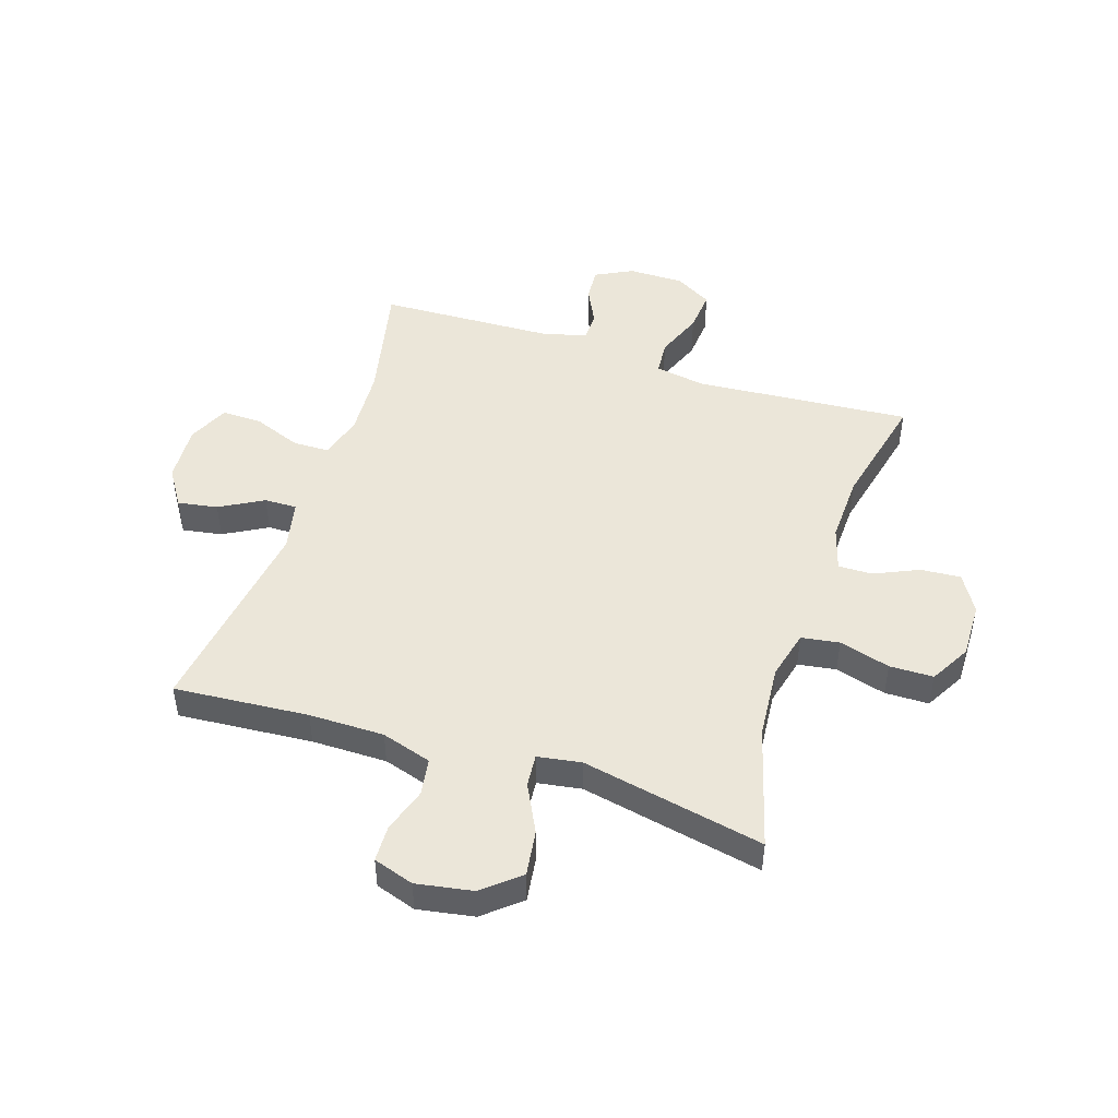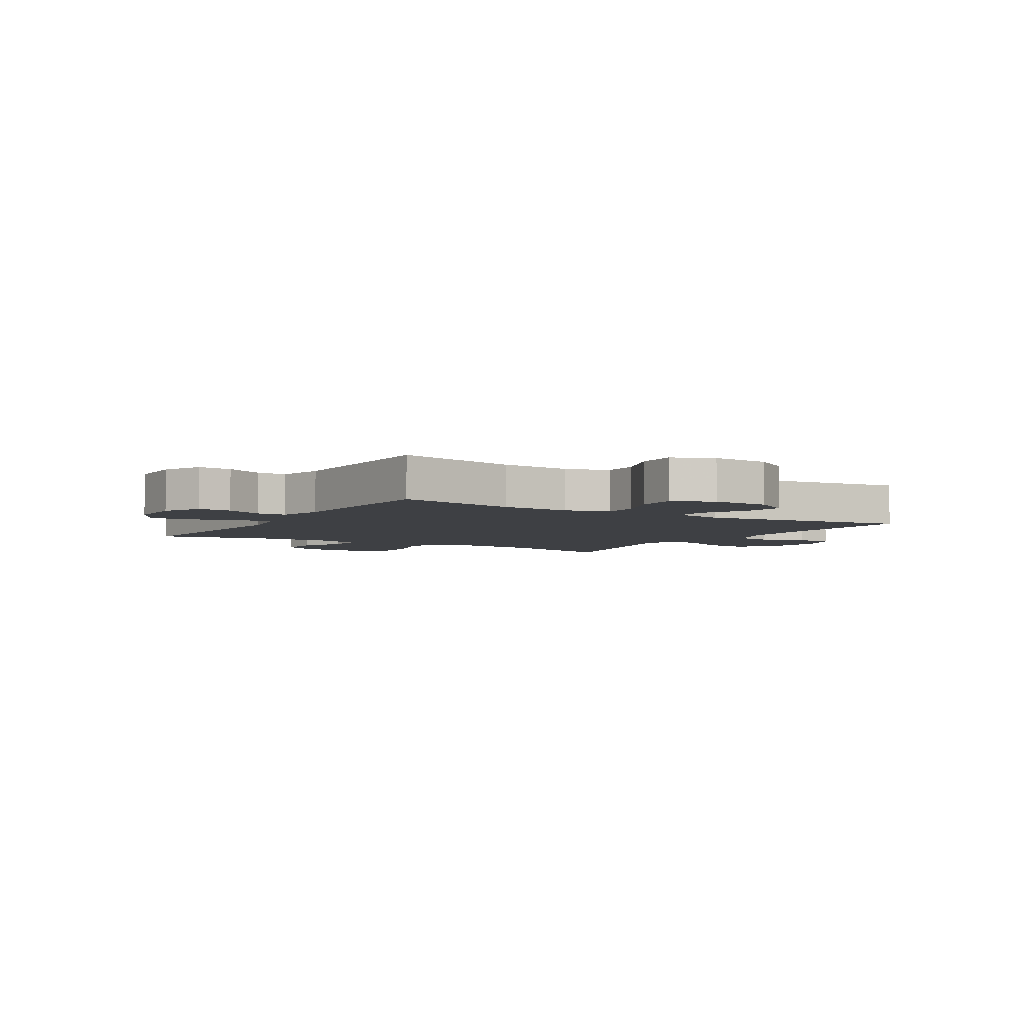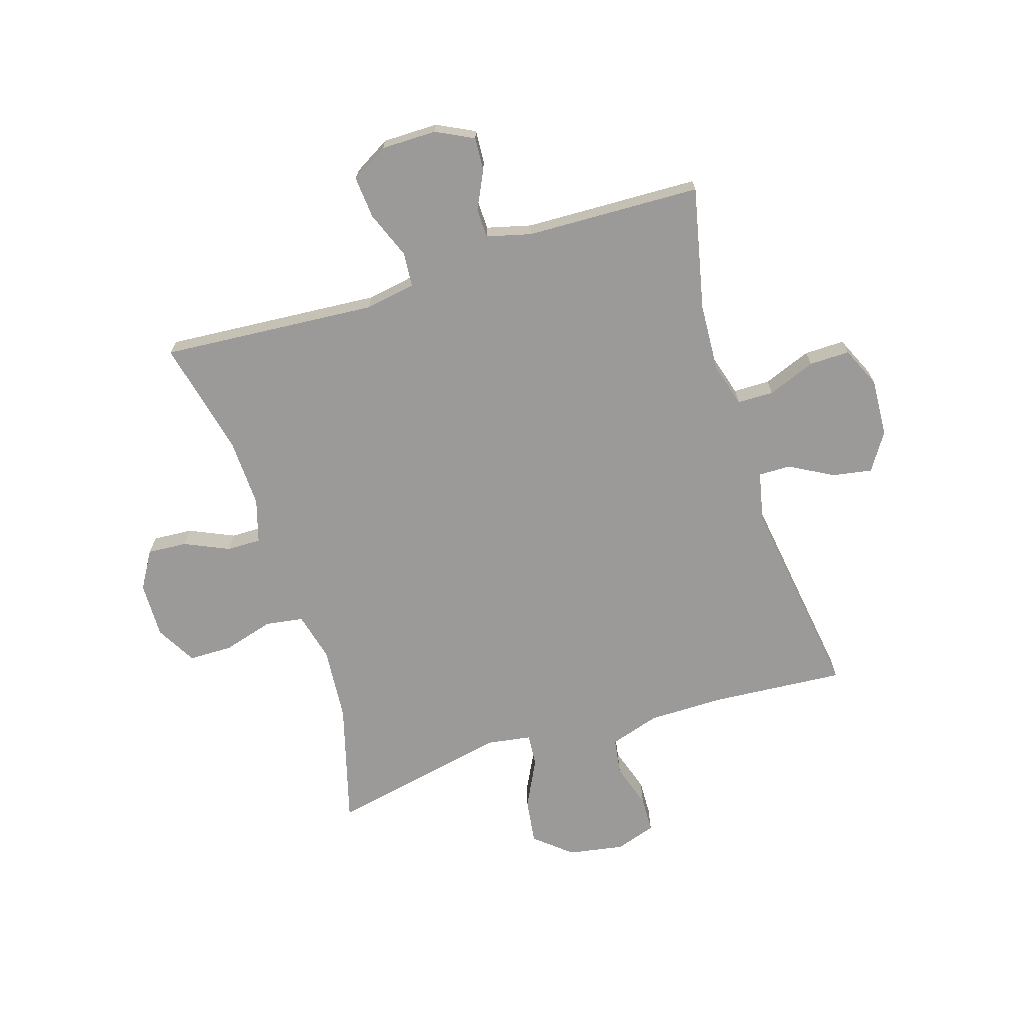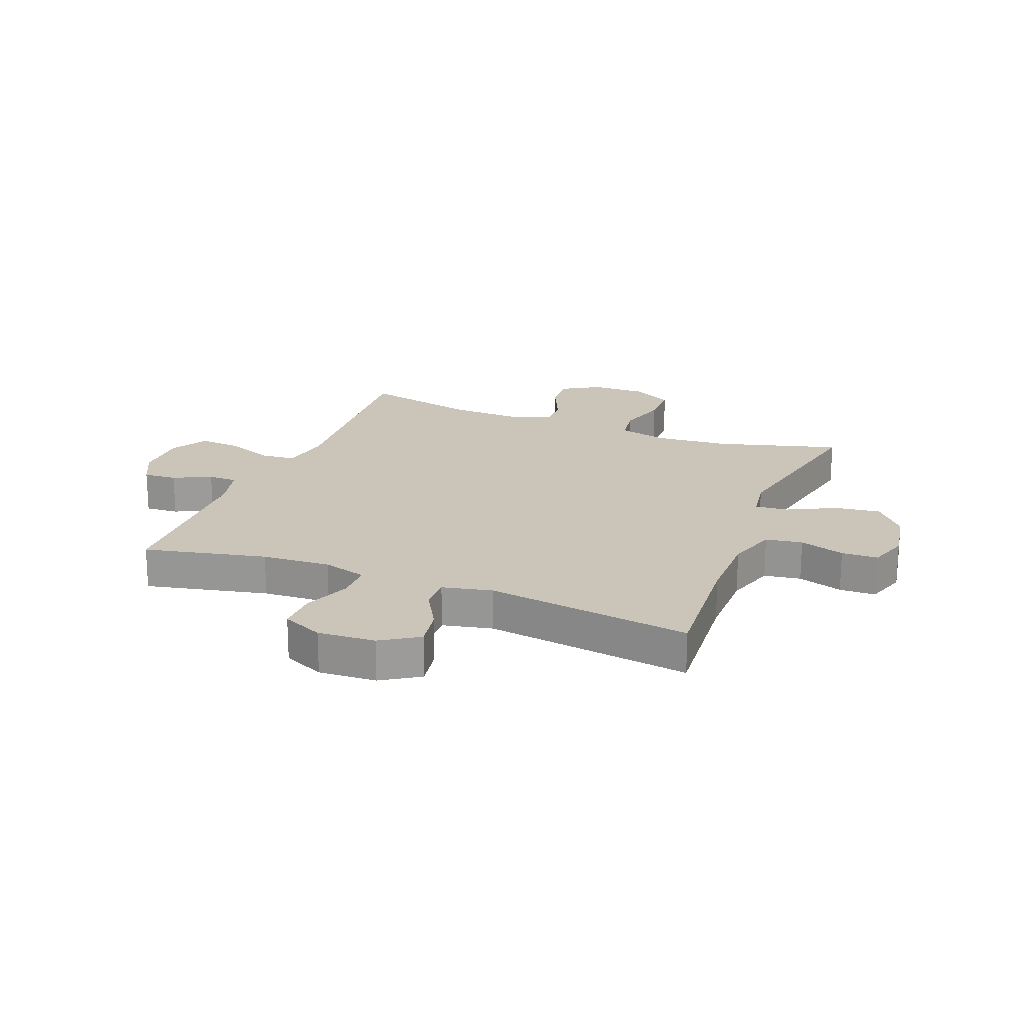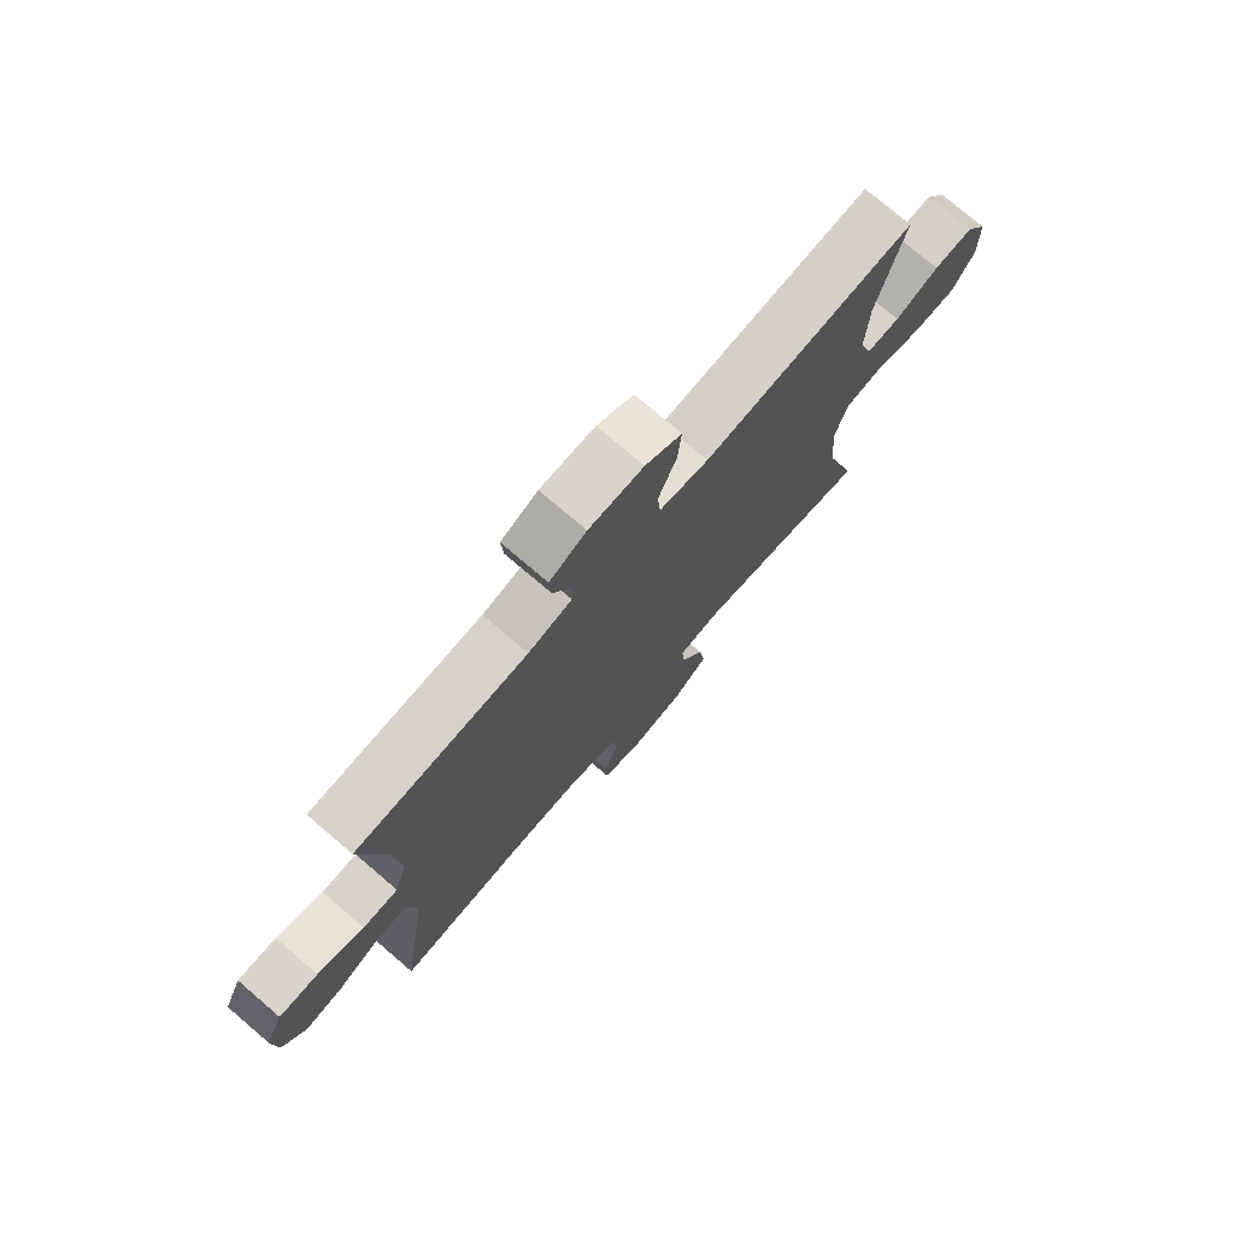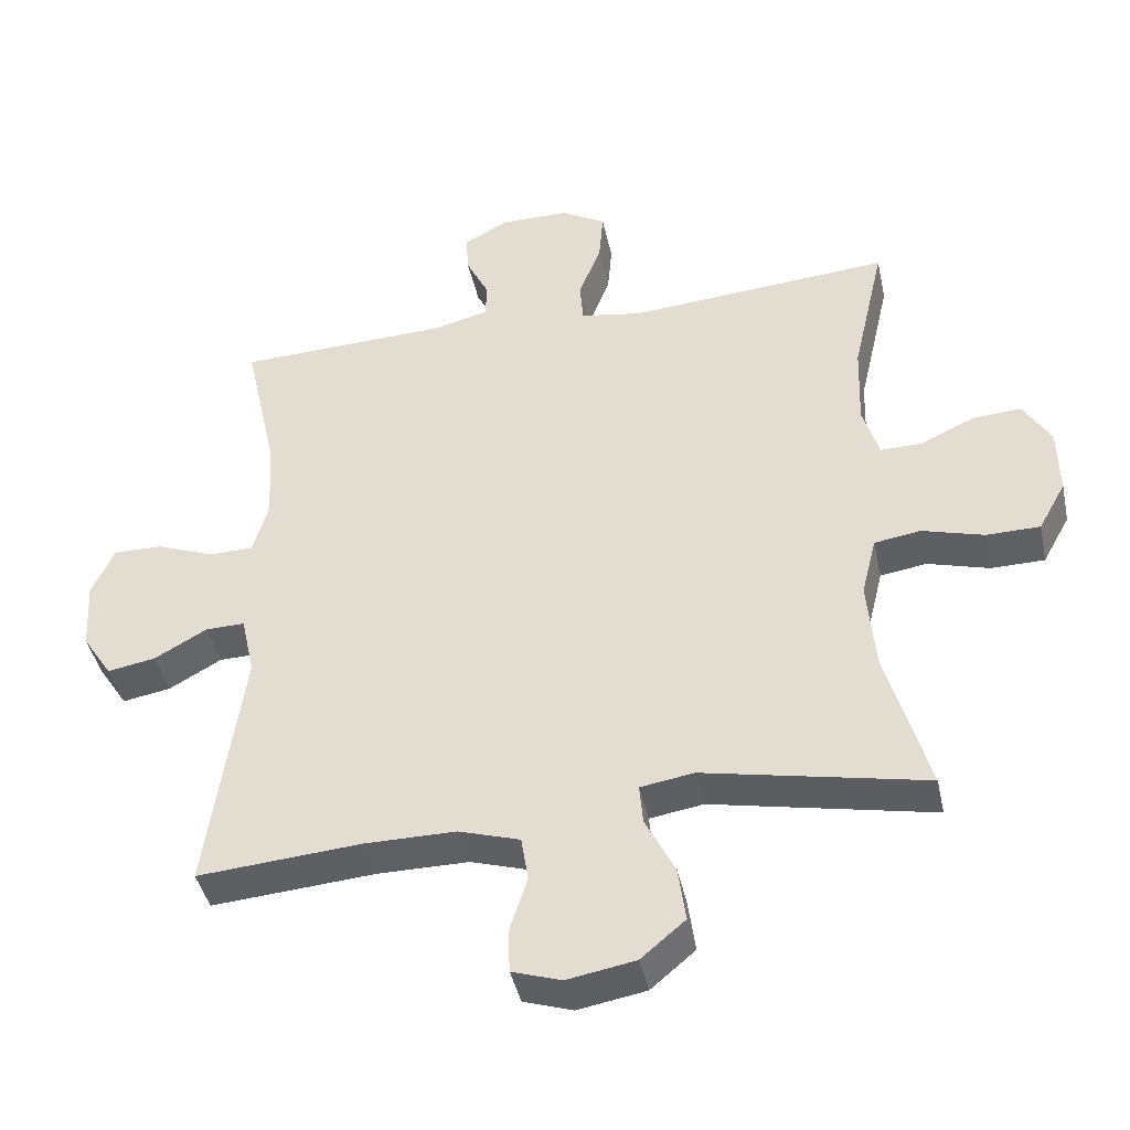
<metadata>
{"format":"obj","ext":"obj","renderer":"f3d","projection":"perspective","resolution":1024,"background":"white","views":[{"elev":47.5,"azim":-161.9,"up":"+Y"},{"elev":-4.6,"azim":58.7,"up":"+Y"},{"elev":-69.4,"azim":17.6,"up":"+Y"},{"elev":20.5,"azim":111.5,"up":"+Y"},{"elev":75.7,"azim":130.5,"up":"+Z"},{"elev":-42.2,"azim":-167.9,"up":"+Z"}]}
</metadata>
<code>
v 0.5 0.07 0.5
v 0.453 0.07 0.288
v 0.446 0.07 0.169
v 0.468 0.07 0.093
v 0.531 0.07 0.092
v 0.614 0.07 0.124
v 0.684 0.07 0.125
v 0.716 0.07 0.054
v 0.71 0.07 -0.046
v 0.668 0.07 -0.111
v 0.599 0.07 -0.099
v 0.524 0.07 -0.057
v 0.468 0.07 -0.056
v 0.449 0.07 -0.143
v 0.5 0.07 -0.5
v 0.267 0.07 -0.482
v 0.137 0.07 -0.482
v 0.05 0.07 -0.509
v 0.04 0.07 -0.573
v 0.065 0.07 -0.651
v 0.063 0.07 -0.714
v -0.007 0.07 -0.737
v -0.104 0.07 -0.72
v -0.167 0.07 -0.667
v -0.156 0.07 -0.588
v -0.114 0.07 -0.505
v -0.109 0.07 -0.448
v -0.185 0.07 -0.436
v -0.5 0.07 -0.5
v -0.44 0.07 -0.288
v -0.429 0.07 -0.159
v -0.45 0.07 -0.074
v -0.516 0.07 -0.064
v -0.604 0.07 -0.089
v -0.68 0.07 -0.088
v -0.719 0.07 -0.018
v -0.717 0.07 0.079
v -0.678 0.07 0.144
v -0.609 0.07 0.139
v -0.532 0.07 0.104
v -0.473 0.07 0.103
v -0.45 0.07 0.179
v -0.454 0.07 0.299
v -0.5 0.07 0.5
v -0.125 0.07 0.471
v -0.038 0.07 0.486
v -0.033 0.07 0.546
v -0.065 0.07 0.628
v -0.071 0.07 0.701
v -0.007 0.07 0.738
v 0.089 0.07 0.738
v 0.154 0.07 0.705
v 0.15 0.07 0.647
v 0.118 0.07 0.582
v 0.119 0.07 0.531
v 0.196 0.07 0.511
v 0.5 0 0.5
v 0.453 0 0.288
v 0.446 0 0.169
v 0.468 0 0.093
v 0.531 0 0.092
v 0.614 0 0.124
v 0.684 0 0.125
v 0.716 0 0.054
v 0.71 0 -0.046
v 0.668 0 -0.111
v 0.599 0 -0.099
v 0.524 0 -0.057
v 0.468 0 -0.056
v 0.449 0 -0.143
v 0.5 0 -0.5
v 0.267 0 -0.482
v 0.137 0 -0.482
v 0.05 0 -0.509
v 0.04 0 -0.573
v 0.065 0 -0.651
v 0.063 0 -0.714
v -0.007 0 -0.737
v -0.104 0 -0.72
v -0.167 0 -0.667
v -0.156 0 -0.588
v -0.114 0 -0.505
v -0.109 0 -0.448
v -0.185 0 -0.436
v -0.5 0 -0.5
v -0.44 0 -0.288
v -0.429 0 -0.159
v -0.45 0 -0.074
v -0.516 0 -0.064
v -0.604 0 -0.089
v -0.68 0 -0.088
v -0.719 0 -0.018
v -0.717 0 0.079
v -0.678 0 0.144
v -0.609 0 0.139
v -0.532 0 0.104
v -0.473 0 0.103
v -0.45 0 0.179
v -0.454 0 0.299
v -0.5 0 0.5
v -0.125 0 0.471
v -0.038 0 0.486
v -0.033 0 0.546
v -0.065 0 0.628
v -0.071 0 0.701
v -0.007 0 0.738
v 0.089 0 0.738
v 0.154 0 0.705
v 0.15 0 0.647
v 0.118 0 0.582
v 0.119 0 0.531
v 0.196 0 0.511
f 51 52 53 54
f 51 54 55
f 50 51 55
f 47 48 49 50
f 46 47 50 55
f 43 44 45
f 42 43 45 46
f 41 42 46 55
f 37 38 39 40
f 37 40 41
f 36 37 41
f 33 34 35 36
f 32 33 36 41
f 31 32 41 55
f 28 29 30
f 27 28 30 31
f 23 24 25 26
f 23 26 27
f 22 23 27
f 19 20 21 22
f 18 19 22 27
f 17 18 27 31
f 14 15 16
f 13 14 16 17
f 9 10 11 12
f 9 12 13
f 8 9 13
f 5 6 7 8
f 4 5 8 13
f 3 4 13 17
f 56 1 2
f 17 31 55 56
f 2 3 17 56
f 110 109 108 107
f 111 110 107
f 111 107 106
f 106 105 104 103
f 111 106 103 102
f 101 100 99
f 102 101 99 98
f 111 102 98 97
f 96 95 94 93
f 97 96 93
f 97 93 92
f 92 91 90 89
f 97 92 89 88
f 111 97 88 87
f 86 85 84
f 87 86 84 83
f 82 81 80 79
f 83 82 79
f 83 79 78
f 78 77 76 75
f 83 78 75 74
f 87 83 74 73
f 72 71 70
f 73 72 70 69
f 68 67 66 65
f 69 68 65
f 69 65 64
f 64 63 62 61
f 69 64 61 60
f 73 69 60 59
f 58 57 112
f 112 111 87 73
f 112 73 59 58
f 1 57 58 2
f 2 58 59 3
f 3 59 60 4
f 4 60 61 5
f 5 61 62 6
f 6 62 63 7
f 7 63 64 8
f 8 64 65 9
f 9 65 66 10
f 10 66 67 11
f 11 67 68 12
f 12 68 69 13
f 13 69 70 14
f 14 70 71 15
f 15 71 72 16
f 16 72 73 17
f 17 73 74 18
f 18 74 75 19
f 19 75 76 20
f 20 76 77 21
f 21 77 78 22
f 22 78 79 23
f 23 79 80 24
f 24 80 81 25
f 25 81 82 26
f 26 82 83 27
f 27 83 84 28
f 28 84 85 29
f 29 85 86 30
f 30 86 87 31
f 31 87 88 32
f 32 88 89 33
f 33 89 90 34
f 34 90 91 35
f 35 91 92 36
f 36 92 93 37
f 37 93 94 38
f 38 94 95 39
f 39 95 96 40
f 40 96 97 41
f 41 97 98 42
f 42 98 99 43
f 43 99 100 44
f 44 100 101 45
f 45 101 102 46
f 46 102 103 47
f 47 103 104 48
f 48 104 105 49
f 49 105 106 50
f 50 106 107 51
f 51 107 108 52
f 52 108 109 53
f 53 109 110 54
f 54 110 111 55
f 55 111 112 56
f 56 112 57 1

</code>
